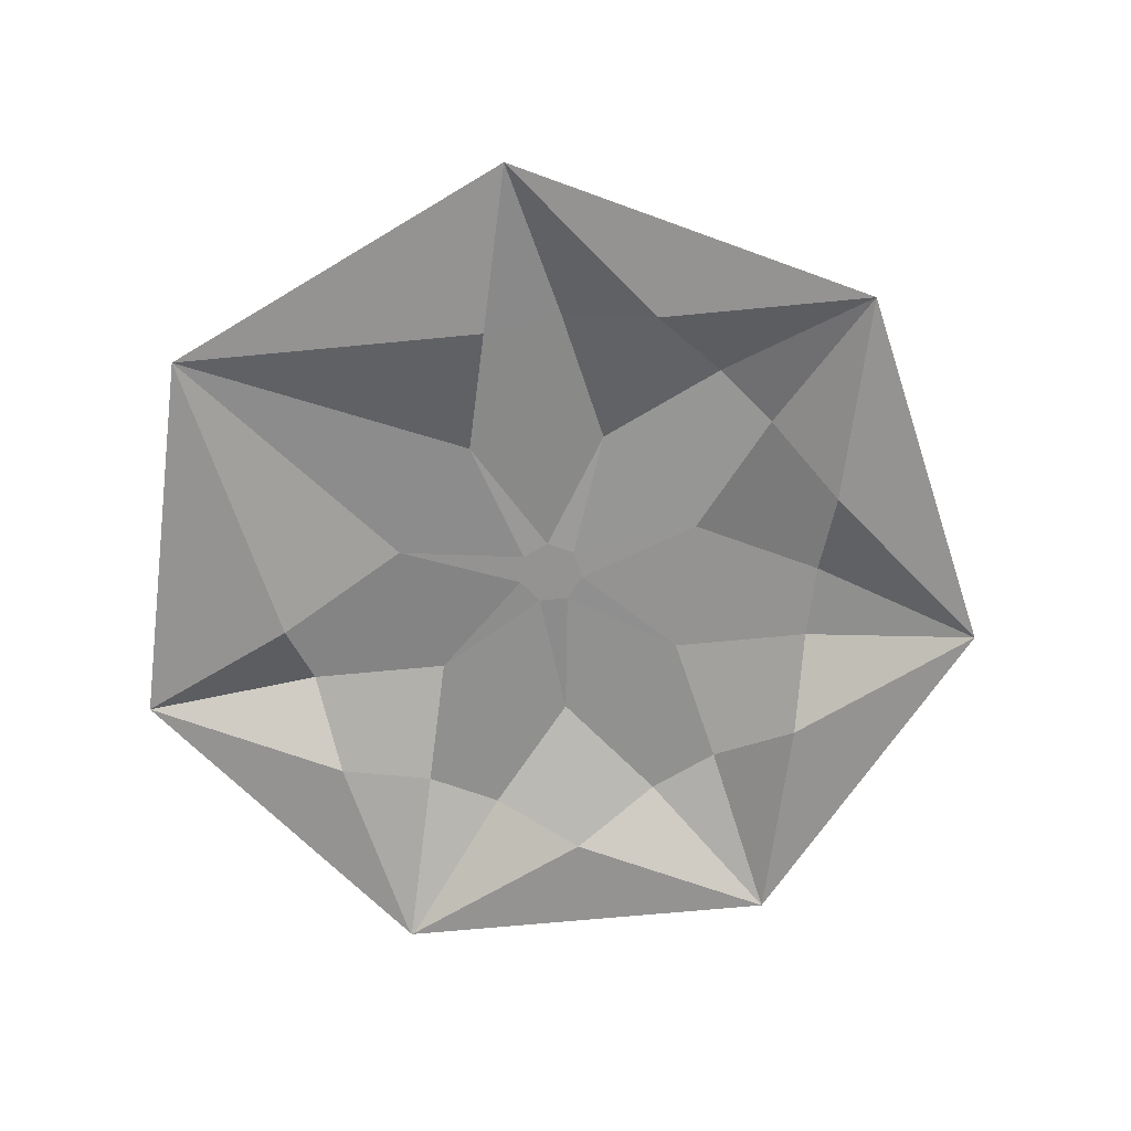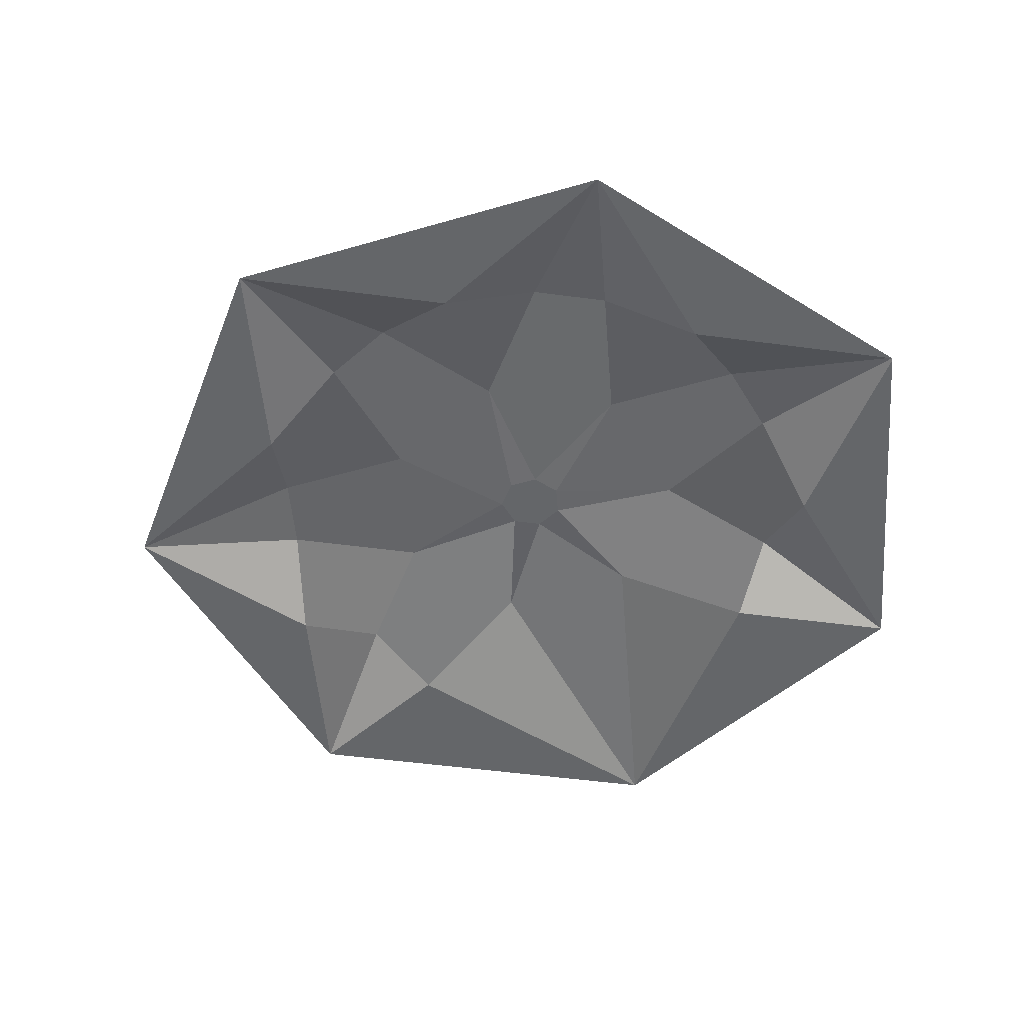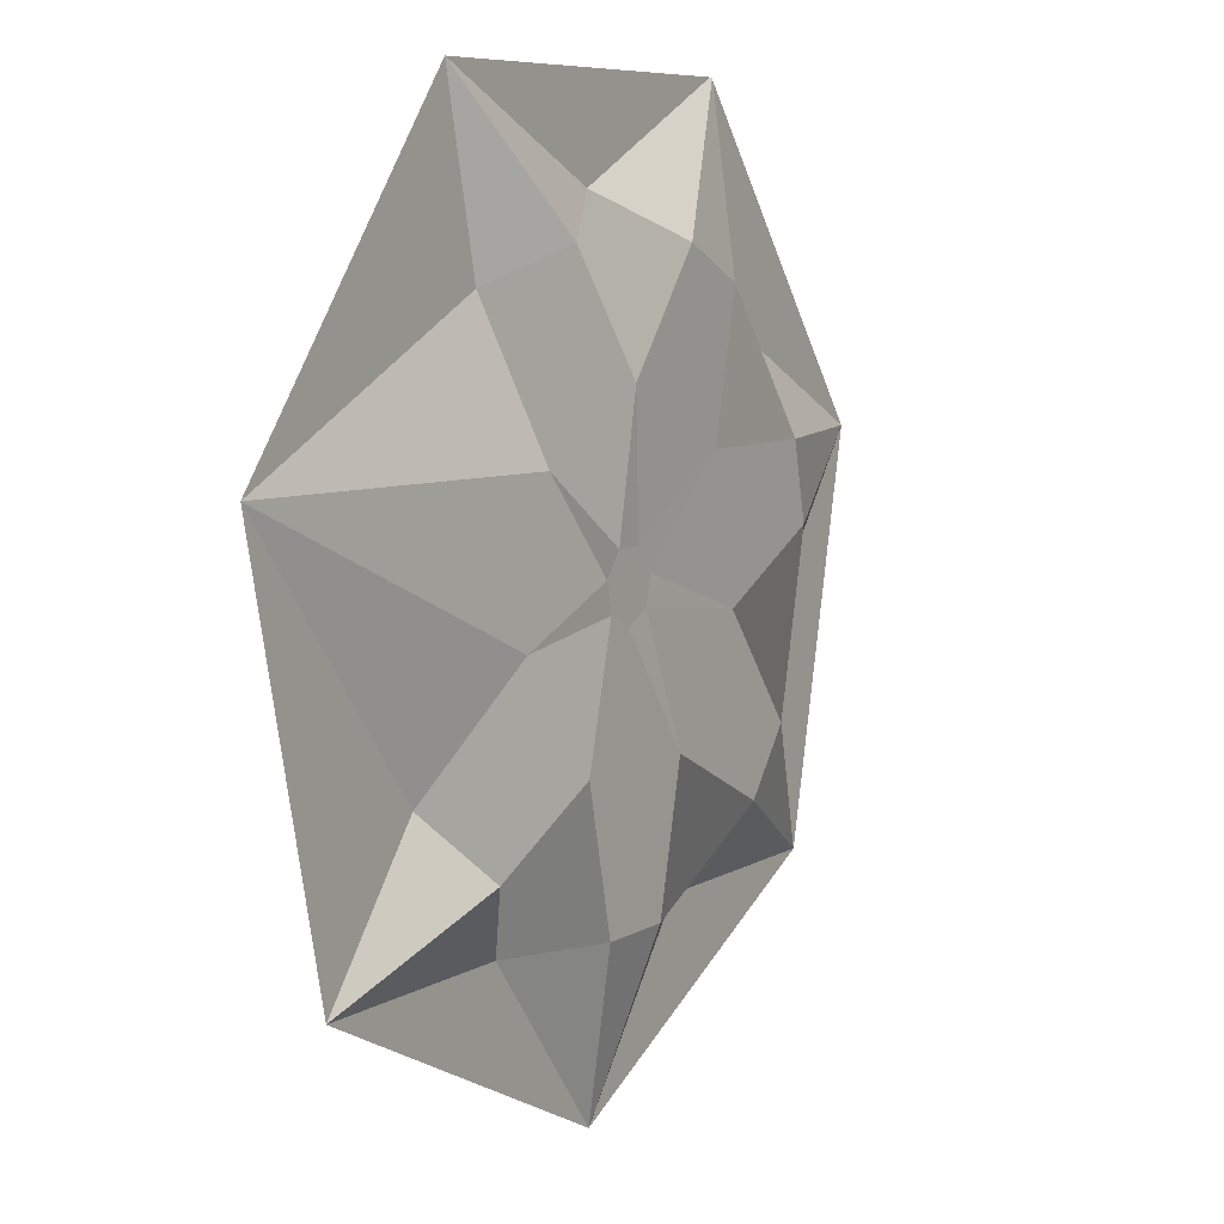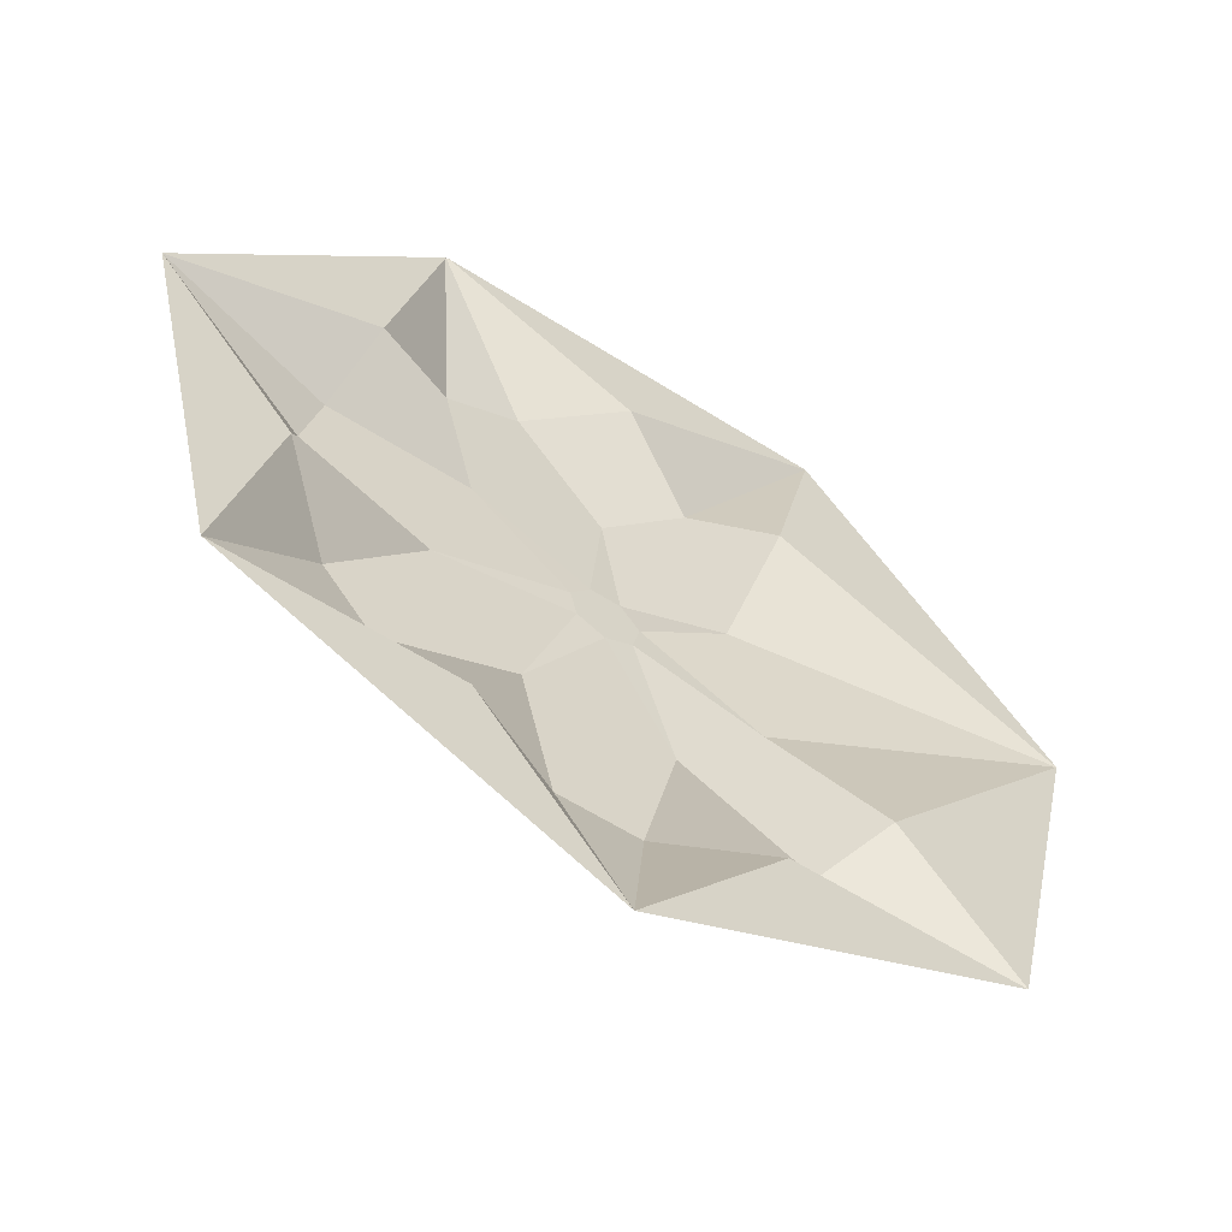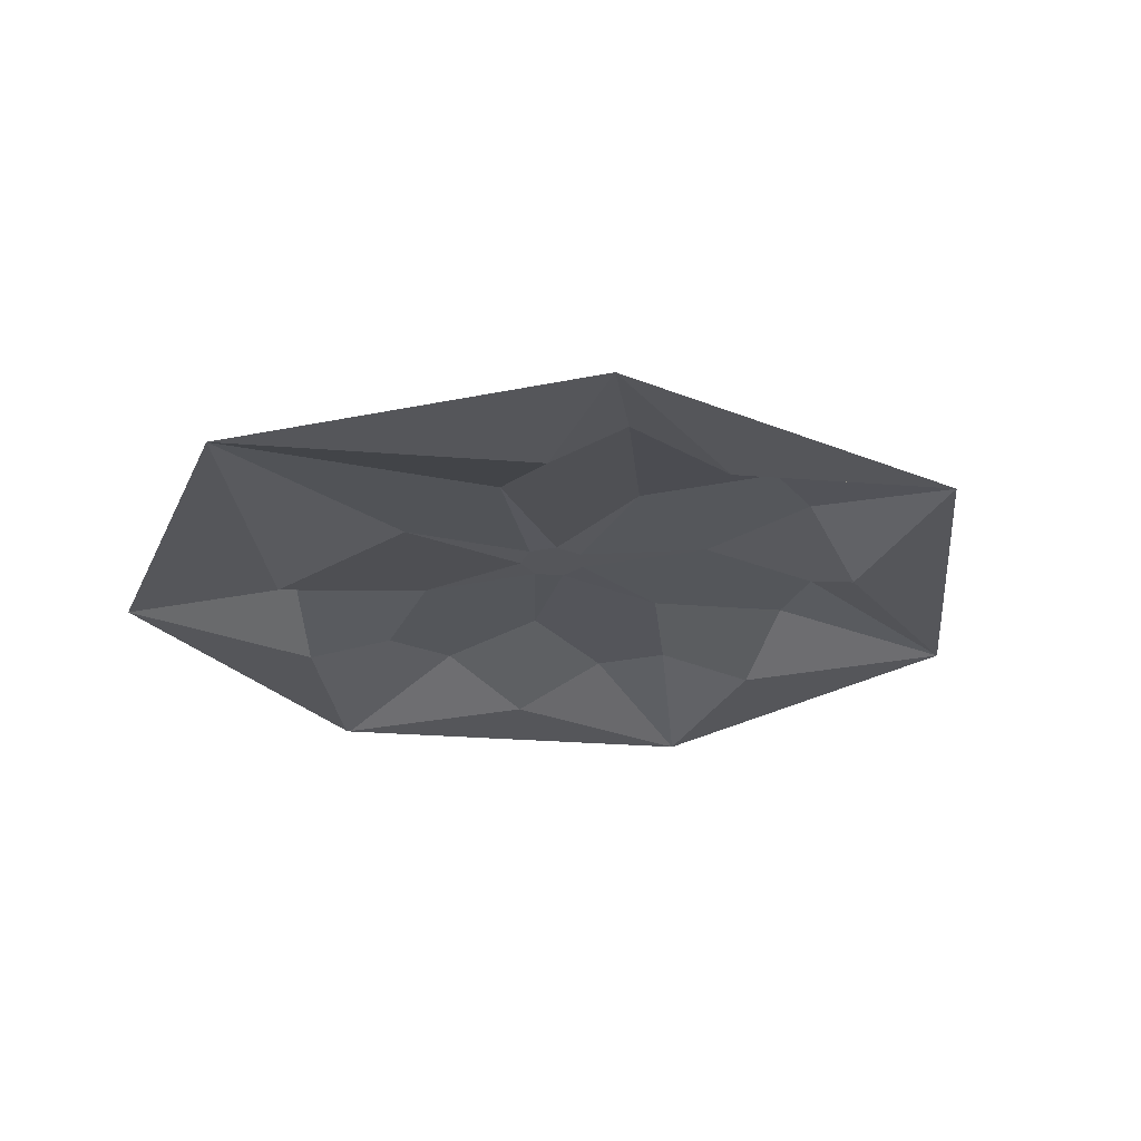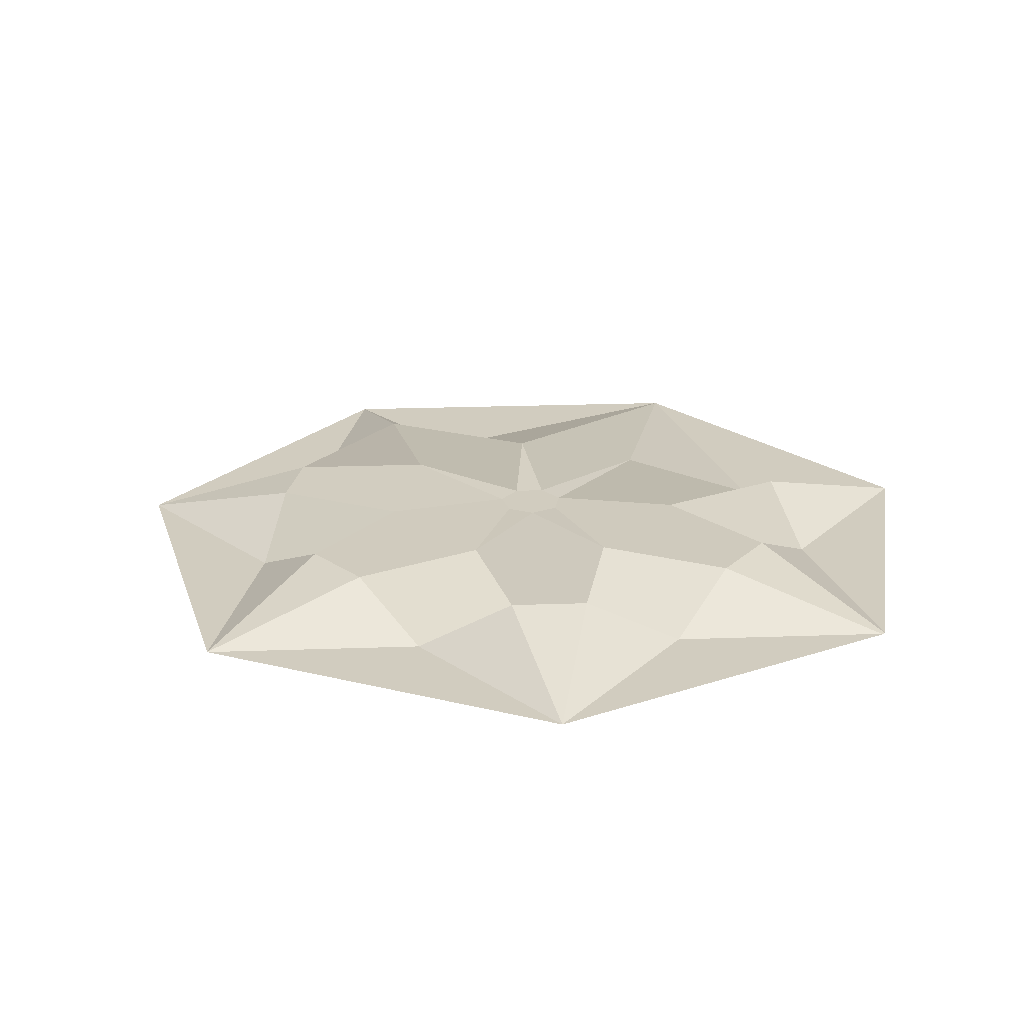
<metadata>
{"format":"obj","ext":"obj","renderer":"f3d","projection":"perspective","resolution":1024,"background":"white","views":[{"elev":-66.8,"azim":134.1,"up":"+Y"},{"elev":-51.7,"azim":-85.4,"up":"+Y"},{"elev":7.5,"azim":121.6,"up":"+Z"},{"elev":-60.3,"azim":-33.0,"up":"+Z"},{"elev":-26.1,"azim":121.2,"up":"+Y"},{"elev":23.9,"azim":-80.5,"up":"+Y"}]}
</metadata>
<code>
o Sphere
v -0 0.7519 -0.5946
v 0.4649 0.7519 -0.3707
v 0.5797 0.7519 0.1323
v 0.258 0.7519 0.5357
v -0.258 0.7528 0.5357
v -0.5797 0.7519 0.1323
v -0.4649 0.7519 -0.3707
v -0.2546 0.7519 0.5357
v -0.2598 0.7519 0.5335
v -0.3217 0.811 -0.1912
v 0.1785 0.7519 -0.3707
v 0.01909 0.8022 0.03999
v -7.2e-05 0.811 0.2121
v 0.1153 0.811 0.3568
v -0.1149 0.811 0.3562
v -0.1674 0.811 0.1323
v -0.04391 0.8022 0.009405
v -0.01952 0.8022 0.03999
v -0.09273 0.811 -0.1919
v -0.05155 0.811 -0.3707
v -0.1785 0.7519 -0.3707
v 0.0511 0.811 -0.3707
v 0.0346 0.8022 -0.02799
v 0.04321 0.8022 0.009752
v 0.207 0.811 -0.04742
v 0.207 0.7519 0.3125
v 0.001169 0.7519 0.412
v -0.2086 0.811 0.311
v -0.2592 0.7519 0.5311
v -0.3219 0.7519 0.2564
v -0.3503 0.811 0.1323
v 0.1659 0.811 0.1323
v 0.3217 0.7519 -0.1912
v 0.09208 0.811 -0.1912
v -8.5e-05 0.8022 -0.04471
v -0.03536 0.8022 -0.02773
v -0.2579 0.811 -0.2713
v -0.373 0.811 0.03275
v 0.258 0.811 -0.2711
v -0.2069 0.811 -0.04722
v -0.4013 0.7519 -0.09145
f 1 21 7
f 7 41 6
f 6 30 29 9
f 9 29 5
f 5 15 27 8
f 8 27 4
f 4 26 3
f 3 33 2
f 2 11 1
f 11 2 39
f 39 2 33
f 39 33 25 23 34
f 34 23 35
f 35 23 24 12 18 17 36
f 36 17 40
f 40 17 16 31 38
f 38 31 6
f 38 6 41
f 38 41 10 40
f 10 41 7
f 10 7 37
f 37 7 21
f 37 21 20 19
f 19 20 22 34 35
f 22 20 1
f 22 1 11
f 22 11 39 34
f 19 35 36
f 19 36 40 10 37
f 20 21 1
f 31 16 28 30
f 28 16 18 13 15
f 13 18 12
f 13 12 32 26 14
f 14 26 4
f 14 4 27
f 14 27 15 13
f 32 12 24
f 32 24 25 3
f 32 3 26
f 28 29 30
f 28 15 5 29
f 31 30 6
f 16 17 18
f 24 23 25
f 25 33 3

</code>
